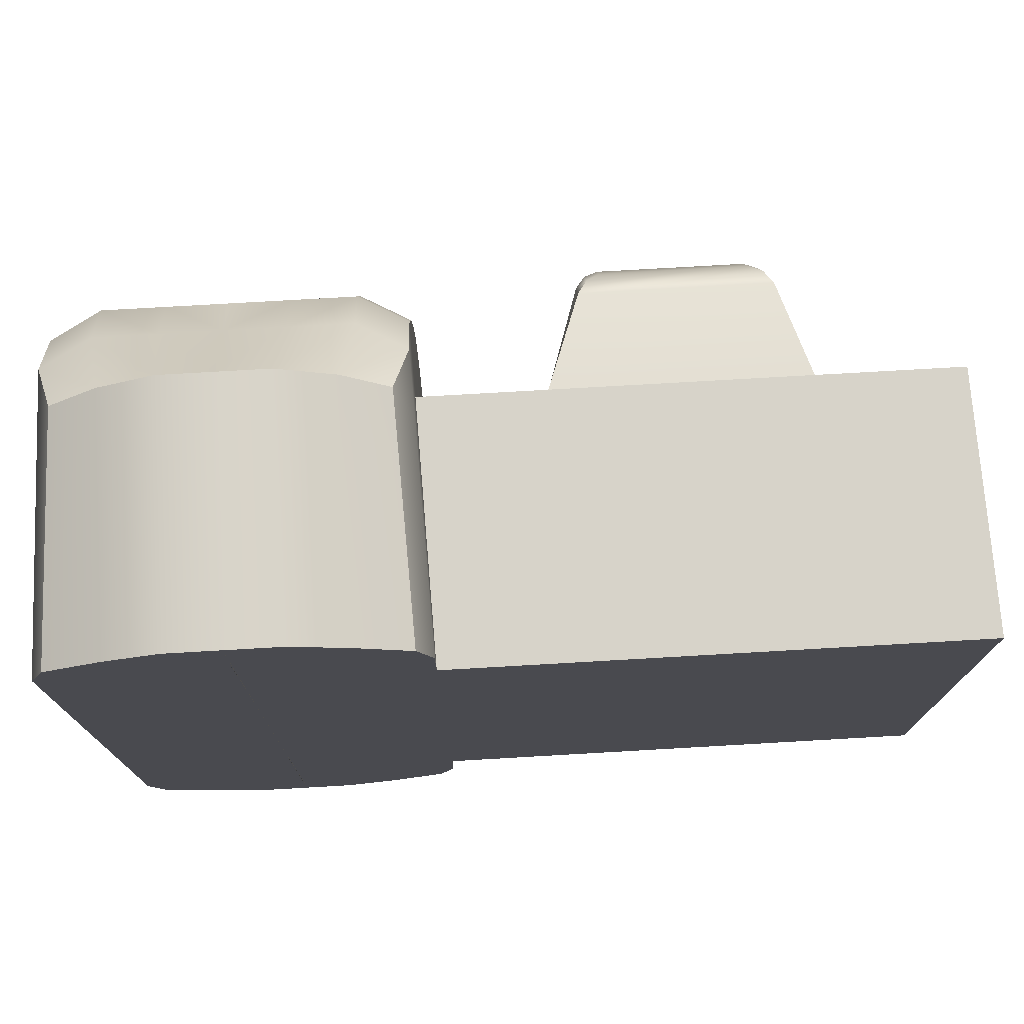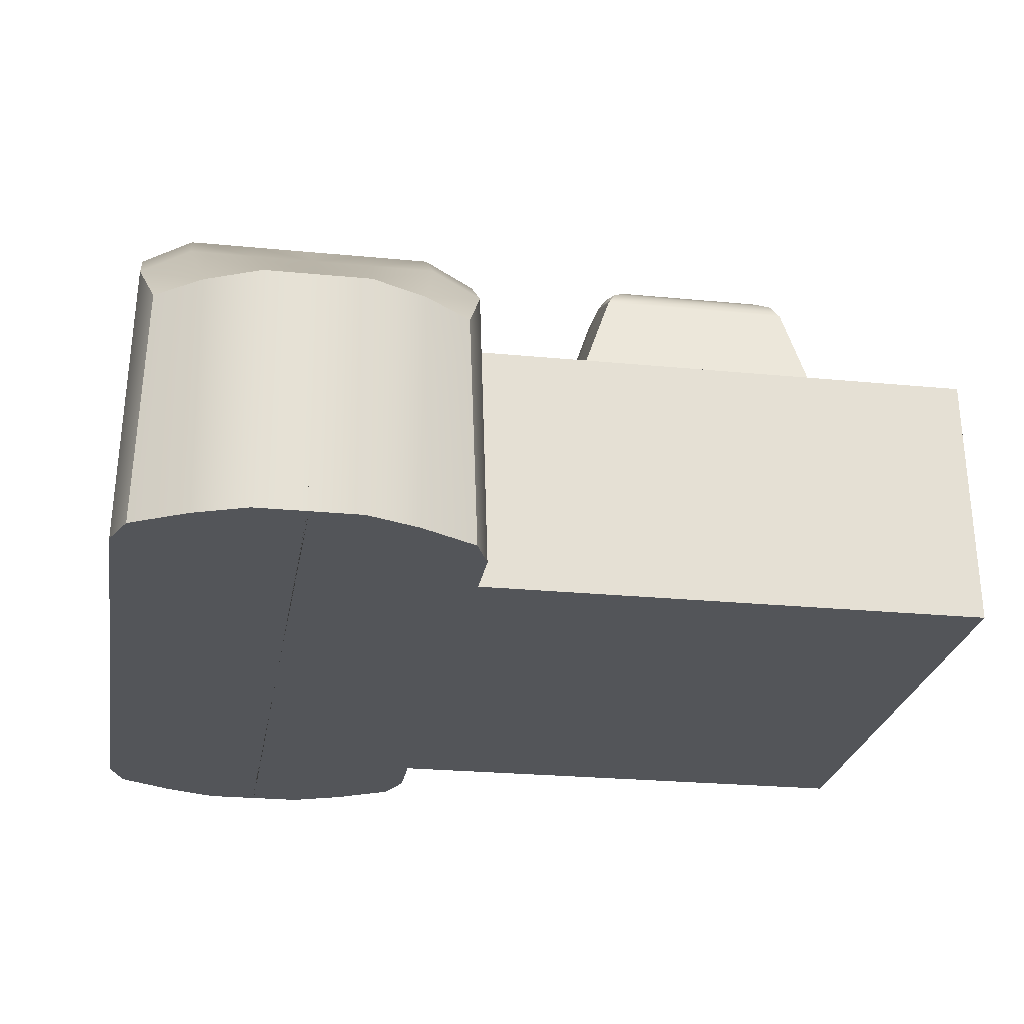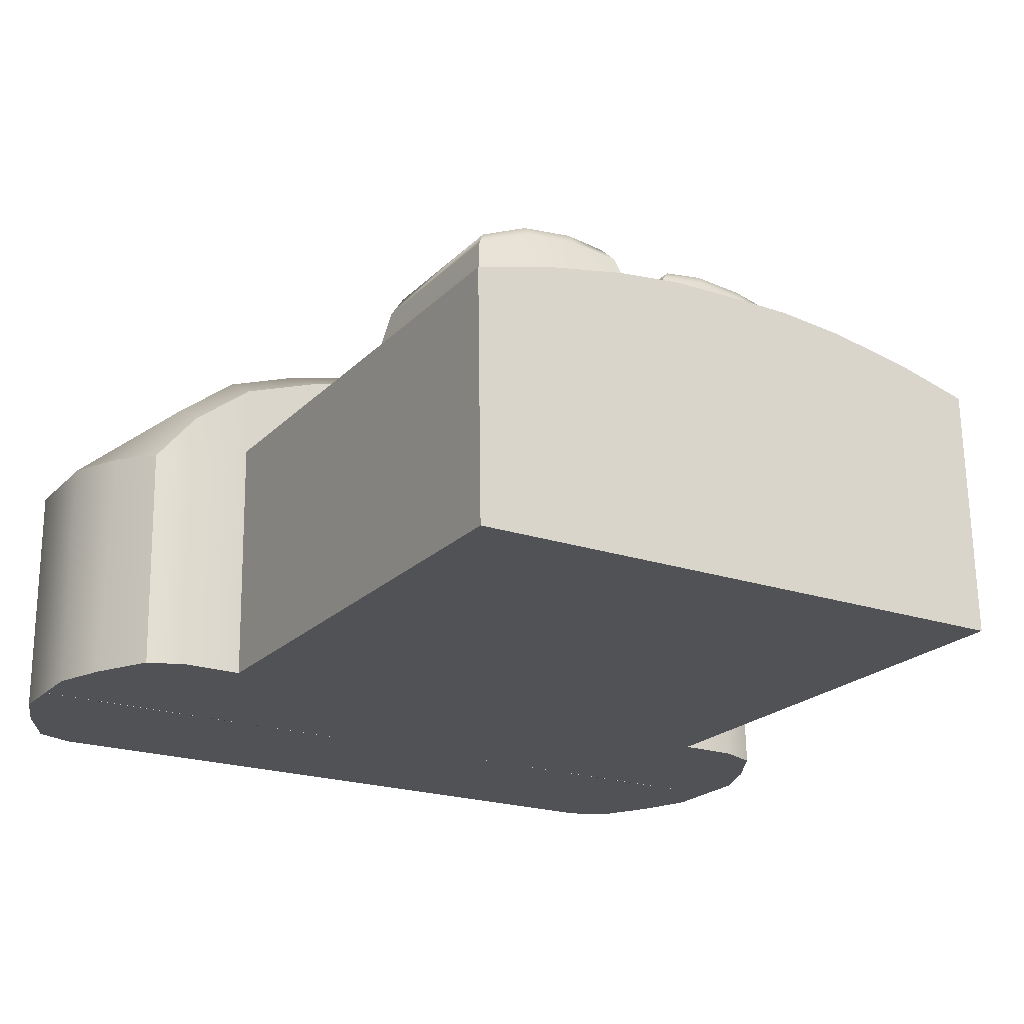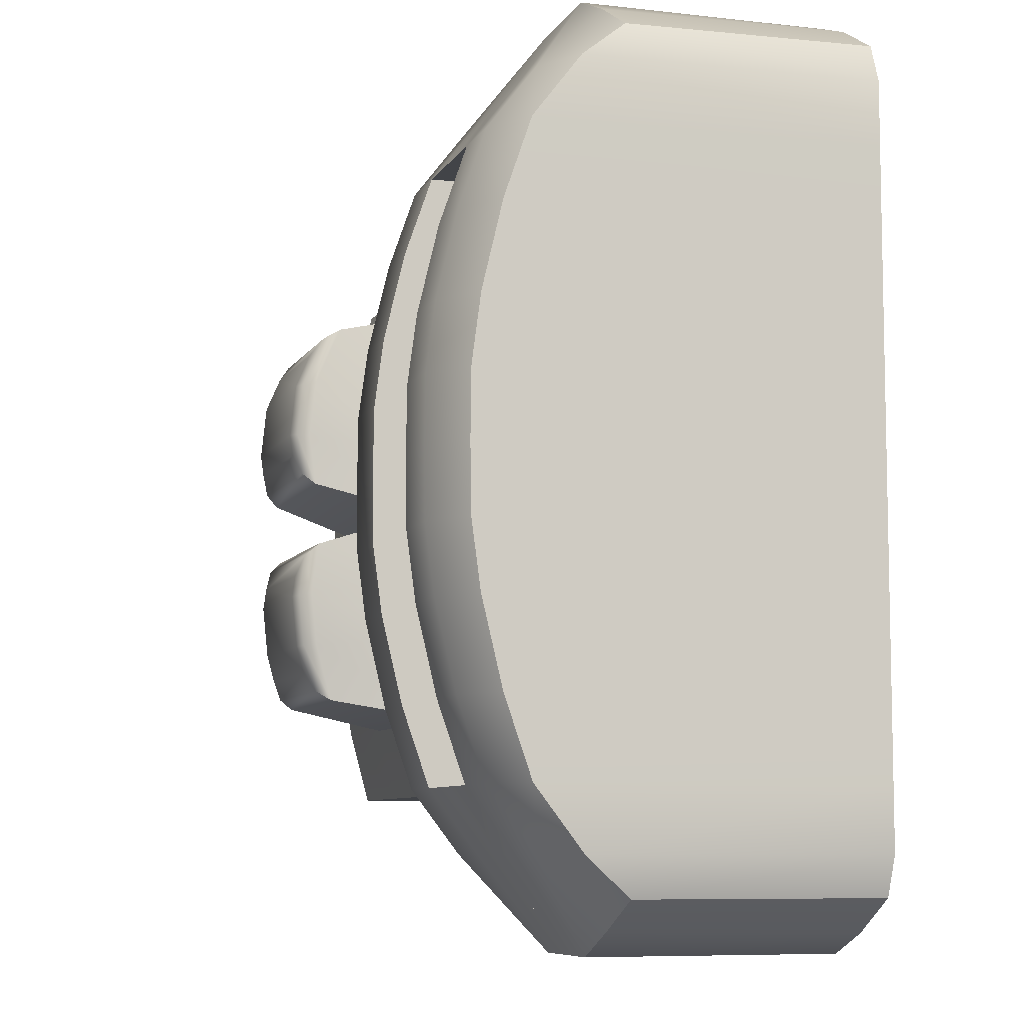
<metadata>
{"format":"obj","ext":"obj","renderer":"f3d","projection":"perspective","resolution":1024,"background":"white","views":[{"elev":76.1,"azim":-3.3,"up":"+Z"},{"elev":-24.3,"azim":-9.2,"up":"+Y"},{"elev":-21.2,"azim":59.2,"up":"+Y"},{"elev":-7.8,"azim":-107.7,"up":"+Z"}]}
</metadata>
<code>
o Cylinder.001
v 0.1116 1.231 0.1408
v 0.1414 0.003518 0.3412
v 0.1336 0.2125 0.3412
v 0.1547 0.003518 -0
v 0.147 0.3431 -0
v 0.147 0.3172 0.188
v 0.1547 0.003518 0.188
v 0.1547 0.003518 0.1146
v 0.147 0.3347 0.1146
v 0.147 0.2941 0.2547
v 0.1547 0.003518 0.2547
v 0.04527 0.003518 0.3874
v 0.04527 0.2182 0.3874
v 0.05158 0.3671 -0
v 0.05158 0.003518 -0
v 0.05158 0.3411 0.188
v 0.05158 0.003518 0.188
v 0.05158 0.003518 0.1146
v 0.05158 0.3587 0.1146
v 0.05158 0.3181 0.2547
v 0.05158 0.003518 0.2547
v 0.05158 0.1078 -0
v 0.05158 0.08261 0.188
v 0.05158 0.09245 0.1146
v 0.05158 0.05187 0.2547
v 0.1547 0.003518 0.05729
v 0.147 0.3424 0.05729
v 0.05158 0.3664 0.05729
v 0.05158 0.003518 0.05729
v 0.05158 0.1001 0.05729
v 0.147 0.2533 0.3079
v 0.1547 0.003518 0.3079
v 0.05158 0.2773 0.3079
v 0.05158 0.003518 0.3079
v 0.09178 0.003518 0.3693
v 0.105 0.3671 -0
v 0.105 0.3411 0.188
v 0.105 0.3587 0.1146
v 0.105 0.3181 0.2547
v 0.09335 0.2173 0.3658
v 0.105 0.003518 -0
v 0.105 0.003518 0.188
v 0.105 0.003518 0.1146
v 0.105 0.003518 0.2547
v 0.105 0.3664 0.05729
v 0.105 0.003518 0.05729
v 0.105 0.2773 0.3079
v 0.105 0.003518 0.3079
v -0.000672 0.003518 0.3874
v -0.000233 0.2182 0.3874
v -0 0.003518 -0
v -0 0.003518 0.188
v -0 0.003518 0.1146
v -0 0.3181 0.2547
v -0 0.003518 0.2547
v -0 0.1078 -0
v -0 0.08261 0.188
v -0 0.09245 0.1146
v -0 0.05187 0.2547
v -0 0.1001 0.05729
v -0 0.003518 0.05729
v -0 0.003518 0.3079
v -0 0.2773 0.3079
v -0.1414 0.003518 0.3412
v -0.1336 0.2125 0.3412
v -0.1547 0.003518 -0
v -0.147 0.3431 -0
v -0.147 0.3172 0.188
v -0.1547 0.003518 0.188
v -0.1547 0.003518 0.1146
v -0.147 0.3347 0.1146
v -0.147 0.2941 0.2547
v -0.1547 0.003518 0.2547
v -0.04527 0.003518 0.3874
v -0.04527 0.2182 0.3874
v -0.05158 0.3671 -0
v -0.05158 0.003518 -0
v -0.05158 0.3411 0.188
v -0.05158 0.003518 0.188
v -0.05158 0.003518 0.1146
v -0.05158 0.3587 0.1146
v -0.05158 0.3181 0.2547
v -0.05158 0.003518 0.2547
v -0.05158 0.1078 -0
v -0.05158 0.08261 0.188
v -0.05158 0.09245 0.1146
v -0.05158 0.05187 0.2547
v -0.1547 0.003518 0.05729
v -0.147 0.3424 0.05729
v -0.05158 0.3664 0.05729
v -0.05158 0.003518 0.05729
v -0.05158 0.1001 0.05729
v -0.147 0.2533 0.3079
v -0.1547 0.003518 0.3079
v -0.05158 0.2773 0.3079
v -0.05158 0.003518 0.3079
v -0.09178 0.003518 0.3693
v -0.105 0.3671 -0
v -0.105 0.3411 0.188
v -0.105 0.3587 0.1146
v -0.105 0.3181 0.2547
v -0.09335 0.2173 0.3658
v -0.105 0.003518 -0
v -0.105 0.003518 0.188
v -0.105 0.003518 0.1146
v -0.105 0.003518 0.2547
v -0.105 0.3664 0.05729
v -0.105 0.003518 0.05729
v -0.105 0.2773 0.3079
v -0.105 0.003518 0.3079
v 0.000672 0.003518 0.3874
v 0.000233 0.2182 0.3874
v 0.1414 0.003518 -0.3412
v 0.1336 0.2125 -0.3412
v 0.147 0.3172 -0.188
v 0.1547 0.003518 -0.188
v 0.1547 0.003518 -0.1146
v 0.147 0.3347 -0.1146
v 0.147 0.2941 -0.2547
v 0.1547 0.003518 -0.2547
v 0.04527 0.003518 -0.3874
v 0.04527 0.2182 -0.3874
v 0.05158 0.3411 -0.188
v 0.05158 0.003518 -0.188
v 0.05158 0.003518 -0.1146
v 0.05158 0.3587 -0.1146
v 0.05158 0.3181 -0.2547
v 0.05158 0.003518 -0.2547
v 0.05158 0.08261 -0.188
v 0.05158 0.09245 -0.1146
v 0.05158 0.05187 -0.2547
v 0.1547 0.003518 -0.05729
v 0.147 0.3424 -0.05729
v 0.05158 0.3664 -0.05729
v 0.05158 0.003518 -0.05729
v 0.05158 0.1001 -0.05729
v 0.147 0.2533 -0.3079
v 0.1547 0.003518 -0.3079
v 0.05158 0.2773 -0.3079
v 0.05158 0.003518 -0.3079
v 0.09178 0.003518 -0.3693
v 0.105 0.3411 -0.188
v 0.105 0.3587 -0.1146
v 0.105 0.3181 -0.2547
v 0.09335 0.2173 -0.3658
v 0.105 0.003518 -0.188
v 0.105 0.003518 -0.1146
v 0.105 0.003518 -0.2547
v 0.105 0.3664 -0.05729
v 0.105 0.003518 -0.05729
v 0.105 0.2773 -0.3079
v 0.105 0.003518 -0.3079
v -0.000672 0.003518 -0.3874
v -0.000233 0.2182 -0.3874
v -0 0.003518 -0.188
v -0 0.003518 -0.1146
v -0 0.3181 -0.2547
v -0 0.003518 -0.2547
v -0 0.08261 -0.188
v -0 0.09245 -0.1146
v -0 0.05187 -0.2547
v -0 0.1001 -0.05729
v -0 0.003518 -0.05729
v -0 0.003518 -0.3079
v -0 0.2773 -0.3079
v -0.1414 0.003518 -0.3412
v -0.1336 0.2125 -0.3412
v -0.147 0.3172 -0.188
v -0.1547 0.003518 -0.188
v -0.1547 0.003518 -0.1146
v -0.147 0.3347 -0.1146
v -0.147 0.2941 -0.2547
v -0.1547 0.003518 -0.2547
v -0.04527 0.003518 -0.3874
v -0.04527 0.2182 -0.3874
v -0.05158 0.3411 -0.188
v -0.05158 0.003518 -0.188
v -0.05158 0.003518 -0.1146
v -0.05158 0.3587 -0.1146
v -0.05158 0.3181 -0.2547
v -0.05158 0.003518 -0.2547
v -0.05158 0.08261 -0.188
v -0.05158 0.09245 -0.1146
v -0.05158 0.05187 -0.2547
v -0.1547 0.003518 -0.05729
v -0.147 0.3424 -0.05729
v -0.05158 0.3664 -0.05729
v -0.05158 0.003518 -0.05729
v -0.05158 0.1001 -0.05729
v -0.147 0.2533 -0.3079
v -0.1547 0.003518 -0.3079
v -0.05158 0.2773 -0.3079
v -0.05158 0.003518 -0.3079
v -0.09178 0.003518 -0.3693
v -0.105 0.3411 -0.188
v -0.105 0.3587 -0.1146
v -0.105 0.3181 -0.2547
v -0.09335 0.2173 -0.3658
v -0.105 0.003518 -0.188
v -0.105 0.003518 -0.1146
v -0.105 0.003518 -0.2547
v -0.105 0.3664 -0.05729
v -0.105 0.003518 -0.05729
v -0.105 0.2773 -0.3079
v -0.105 0.003518 -0.3079
v 0.000672 0.003518 -0.3874
v 0.000233 0.2182 -0.3874
v 0.1353 0.1659 0.3412
v 0.1487 0.2674 -0
v 0.1487 0.2473 0.188
v 0.1487 0.2609 0.1146
v 0.1487 0.2293 0.2547
v 0.04527 0.1704 0.3874
v 0.1487 0.2668 0.05729
v 0.1487 0.1976 0.3079
v 0.093 0.1696 0.3666
v -0.000331 0.1704 0.3874
v 0.1353 0.1659 -0.3412
v 0.1487 0.2473 -0.188
v 0.1487 0.2609 -0.1146
v 0.1487 0.2293 -0.2547
v 0.04527 0.1704 -0.3874
v 0.1487 0.2668 -0.05729
v 0.1487 0.1976 -0.3079
v 0.093 0.1696 -0.3666
v -0.000331 0.1704 -0.3874
v 0.605 0.003518 0.05729
v 0.605 0.003518 -0
v 0.5989 0.2674 -0
v 0.605 0.003518 0.2547
v 0.605 0.003518 0.188
v 0.5989 0.2473 0.188
v 0.605 0.003518 0.1146
v 0.5989 0.2609 0.1146
v 0.5989 0.2293 0.2547
v 0.5989 0.2668 0.05729
v 0.605 0.003518 -0.05729
v 0.605 0.003518 -0.2547
v 0.605 0.003518 -0.188
v 0.5989 0.2473 -0.188
v 0.605 0.003518 -0.1146
v 0.5989 0.2609 -0.1146
v 0.5989 0.2293 -0.2547
v 0.5989 0.2668 -0.05729
v 0.4908 0.003518 0.2547
v 0.4848 0.2293 -0.2547
v 0.4848 0.2473 -0.188
v 0.4848 0.2674 -0
v 0.4848 0.2668 0.05729
v 0.4908 0.003518 0.1146
v 0.4908 0.003518 0.05729
v 0.4848 0.2293 0.2547
v 0.4908 0.003518 -0.2547
v 0.4908 0.003518 -0.188
v 0.4908 0.003518 0.188
v 0.4848 0.2668 -0.05729
v 0.4848 0.2609 -0.1146
v 0.4908 0.003518 -0
v 0.4848 0.2473 0.188
v 0.4848 0.2609 0.1146
v 0.4908 0.003518 -0.1146
v 0.4908 0.003518 -0.05729
v 0.2583 0.2293 -0.2547
v 0.2583 0.2674 -0
v 0.2643 0.003518 0.1146
v 0.2583 0.2293 0.2547
v 0.2643 0.003518 -0.188
v 0.2643 0.003518 0.188
v 0.2583 0.2609 -0.1146
v 0.2583 0.2473 0.188
v 0.2643 0.003518 -0.1146
v 0.2643 0.003518 0.2547
v 0.2583 0.2473 -0.188
v 0.2583 0.2668 0.05729
v 0.2643 0.003518 0.05729
v 0.2643 0.003518 -0.2547
v 0.2583 0.2668 -0.05729
v 0.2643 0.003518 -0
v 0.2583 0.2609 0.1146
v 0.2643 0.003518 -0.05729
v 0.2911 0.3656 0.07251
v 0.3102 0.3799 0.07472
v 0.2987 0.3757 0.07407
v 0.458 0.3656 0.07251
v 0.4398 0.3799 0.07472
v 0.451 0.3757 0.07407
v 0.2911 0.3606 0.1203
v 0.3102 0.3751 0.1212
v 0.2987 0.3708 0.1209
v 0.458 0.3606 0.1203
v 0.4398 0.3751 0.1212
v 0.451 0.3708 0.1209
v 0.4398 0.3624 0.1507
v 0.4586 0.3382 0.1731
v 0.4512 0.3518 0.1654
v 0.4583 0.3595 0.02771
v 0.4398 0.3773 0.0561
v 0.4511 0.3707 0.03783
v 0.2908 0.3595 0.02772
v 0.3102 0.3773 0.0561
v 0.2986 0.3707 0.03783
v 0.3102 0.3624 0.1507
v 0.2904 0.3383 0.1731
v 0.2985 0.3518 0.1654
v 0.2919 0.3431 -0.1701
v 0.3116 0.3643 -0.145
v 0.2999 0.3555 -0.1616
v 0.4384 0.3643 -0.145
v 0.4571 0.3431 -0.1701
v 0.4499 0.3555 -0.1616
v 0.2922 0.3618 -0.07252
v 0.3116 0.3758 -0.07476
v 0.2999 0.3717 -0.07411
v 0.4569 0.3618 -0.07252
v 0.4384 0.3758 -0.07476
v 0.4498 0.3717 -0.07411
v 0.4384 0.3732 -0.05566
v 0.4572 0.3557 -0.02724
v 0.4499 0.3667 -0.03738
v 0.4384 0.3711 -0.1205
v 0.4569 0.3569 -0.1197
v 0.4498 0.3669 -0.1202
v 0.3116 0.3732 -0.05566
v 0.2918 0.3558 -0.02725
v 0.2998 0.3667 -0.03738
v 0.3116 0.3711 -0.1205
v 0.2922 0.3569 -0.1197
v 0.2999 0.3669 -0.1202
f 215 31 3 208
f 48 32 2 35
f 43 8 7 42
f 211 9 6 210
f 214 27 9 211
f 46 26 8 43
f 42 7 11 44
f 210 6 10 212
f 52 17 21 55
f 37 16 20 39
f 28 14 22 30
f 45 28 19 38
f 54 20 25 59
f 61 29 18 53
f 53 18 17 52
f 38 19 16 37
f 16 19 24 23
f 47 33 13 40
f 62 34 12 49
f 216 40 13 213
f 20 16 23 25
f 51 15 29 61
f 36 14 28 45
f 19 28 30 24
f 41 4 26 46
f 209 5 27 214
f 55 21 34 62
f 39 20 33 47
f 44 11 32 48
f 212 10 31 215
f 21 44 48 34
f 10 39 47 31
f 15 41 46 29
f 5 36 45 27
f 208 3 40 216
f 31 47 40 3
f 9 38 37 6
f 27 45 38 9
f 6 37 39 10
f 17 42 44 21
f 29 46 43 18
f 18 43 42 17
f 34 48 35 12
f 20 54 63 33
f 22 56 60 30
f 24 58 57 23
f 30 60 58 24
f 23 57 59 25
f 213 13 50 217
f 33 63 50 13
f 49 217 50 63 54 59 57 58 60 56 51 61 53 52 55 62
f 94 64 65 93
f 110 97 64 94
f 105 104 69 70
f 70 69 68 71
f 88 70 71 89
f 108 105 70 88
f 104 106 73 69
f 69 73 72 68
f 52 55 83 79
f 99 101 82 78
f 90 92 84 76
f 107 100 81 90
f 54 59 87 82
f 61 53 80 91
f 53 52 79 80
f 100 99 78 81
f 78 85 86 81
f 109 102 75 95
f 62 111 74 96
f 97 74 75 102
f 82 87 85 78
f 51 61 91 77
f 98 107 90 76
f 81 86 92 90
f 103 108 88 66
f 66 88 89 67
f 55 62 96 83
f 101 109 95 82
f 106 110 94 73
f 73 94 93 72
f 83 96 110 106
f 72 93 109 101
f 77 91 108 103
f 67 89 107 98
f 64 97 102 65
f 93 65 102 109
f 71 68 99 100
f 89 71 100 107
f 68 72 101 99
f 79 83 106 104
f 91 80 105 108
f 80 79 104 105
f 96 74 97 110
f 82 95 63 54
f 84 92 60 56
f 86 85 57 58
f 92 86 58 60
f 85 87 59 57
f 74 111 112 75
f 95 75 112 63
f 111 62 55 52 53 61 51 56 60 58 57 59 54 63 112
f 224 218 114 137
f 152 141 113 138
f 147 146 116 117
f 220 219 115 118
f 223 220 118 133
f 150 147 117 132
f 146 148 120 116
f 219 221 119 115
f 155 158 128 124
f 142 144 127 123
f 134 136 22 14
f 149 143 126 134
f 157 161 131 127
f 163 156 125 135
f 156 155 124 125
f 143 142 123 126
f 123 129 130 126
f 151 145 122 139
f 164 153 121 140
f 225 222 122 145
f 127 131 129 123
f 51 163 135 15
f 36 149 134 14
f 126 130 136 134
f 41 150 132 4
f 209 223 133 5
f 158 164 140 128
f 144 151 139 127
f 148 152 138 120
f 221 224 137 119
f 128 140 152 148
f 119 137 151 144
f 15 135 150 41
f 5 133 149 36
f 218 225 145 114
f 137 114 145 151
f 118 115 142 143
f 133 118 143 149
f 115 119 144 142
f 124 128 148 146
f 135 125 147 150
f 125 124 146 147
f 140 121 141 152
f 127 139 165 157
f 22 136 162 56
f 130 129 159 160
f 136 130 160 162
f 129 131 161 159
f 222 226 154 122
f 139 122 154 165
f 153 164 158 155 156 163 51 56 162 160 159 161 157 165 154 226
f 191 190 167 166
f 205 191 166 194
f 200 170 169 199
f 170 171 168 169
f 185 186 171 170
f 203 185 170 200
f 199 169 173 201
f 169 168 172 173
f 155 177 181 158
f 195 176 180 197
f 187 76 84 189
f 202 187 179 196
f 157 180 184 161
f 163 188 178 156
f 156 178 177 155
f 196 179 176 195
f 176 179 183 182
f 204 192 175 198
f 164 193 174 206
f 194 198 175 174
f 180 176 182 184
f 51 77 188 163
f 98 76 187 202
f 179 187 189 183
f 103 66 185 203
f 66 67 186 185
f 158 181 193 164
f 197 180 192 204
f 201 173 191 205
f 173 172 190 191
f 181 201 205 193
f 172 197 204 190
f 77 103 203 188
f 67 98 202 186
f 166 167 198 194
f 190 204 198 167
f 171 196 195 168
f 186 202 196 171
f 168 195 197 172
f 177 199 201 181
f 188 203 200 178
f 178 200 199 177
f 193 205 194 174
f 180 157 165 192
f 84 56 162 189
f 183 160 159 182
f 189 162 160 183
f 182 159 161 184
f 174 175 207 206
f 192 165 207 175
f 206 207 165 157 161 159 160 162 56 51 163 156 155 158 164
f 121 153 226 222
f 113 141 225 218
f 120 138 224 221
f 251 258 228 227
f 141 121 222 225
f 257 256 244 242
f 255 250 233 231
f 254 253 238 239
f 138 113 218 224
f 12 213 217 49
f 2 208 216 35
f 11 212 215 32
f 252 245 230 235
f 35 216 213 12
f 246 247 240 243
f 248 249 236 229
f 250 251 227 233
f 32 215 208 2
f 228 237 244 229
f 239 238 243 240
f 237 241 242 244
f 241 239 240 242
f 228 229 236 227
f 231 232 235 230
f 227 236 234 233
f 233 234 232 231
f 259 252 235 232
f 247 257 242 240
f 249 260 234 236
f 253 246 243 238
f 260 259 232 234
f 261 254 239 241
f 245 255 231 230
f 256 248 229 244
f 258 262 237 228
f 262 261 241 237
f 280 271 261 262
f 278 280 262 258
f 257 247 309 321
f 272 268 255 245
f 271 267 254 261
f 279 270 303 287
f 276 263 246 253
f 260 249 284 290
f 264 248 318 324
f 270 266 252 259
f 265 275 251 250
f 288 302 293 291
f 263 273 247 246
f 266 272 245 252
f 267 276 253 254
f 268 265 250 255
f 326 312 315 320
f 275 278 258 251
f 26 4 278 275
f 220 223 277 269
f 7 8 265 268
f 116 120 276 267
f 212 11 272 266
f 221 219 273 263
f 209 214 274 264
f 8 26 275 265
f 210 212 266 270
f 219 220 269 273
f 214 211 279 274
f 120 221 263 276
f 211 210 270 279
f 117 116 267 271
f 11 7 268 272
f 223 209 264 277
f 4 132 280 278
f 132 117 271 280
f 259 260 290 294
f 274 279 287 281
f 264 274 281 299
f 282 288 291 285
f 249 248 296 284
f 270 259 294 303
f 248 264 299 296
f 247 273 305 309
f 277 264 324 311
f 273 269 327 305
f 248 256 314 318
f 269 277 311 327
f 306 326 320 308
f 312 323 317 315
f 256 257 321 314
f 294 290 292 295
f 295 292 291 293
f 290 284 286 292
f 292 286 285 291
f 284 296 298 286
f 286 298 297 285
f 296 299 301 298
f 298 301 300 297
f 293 302 304 295
f 295 304 303 294
f 282 300 301 283
f 283 301 299 281
f 288 282 283 289
f 289 283 281 287
f 302 288 289 304
f 304 289 287 303
f 306 308 310 307
f 307 310 309 305
f 318 314 316 319
f 319 316 315 317
f 321 309 310 322
f 322 310 308 320
f 314 321 322 316
f 316 322 320 315
f 317 323 325 319
f 319 325 324 318
f 312 326 328 313
f 313 328 327 311
f 326 306 307 328
f 328 307 305 327
f 323 312 313 325
f 325 313 311 324
f 300 282 285 297

</code>
